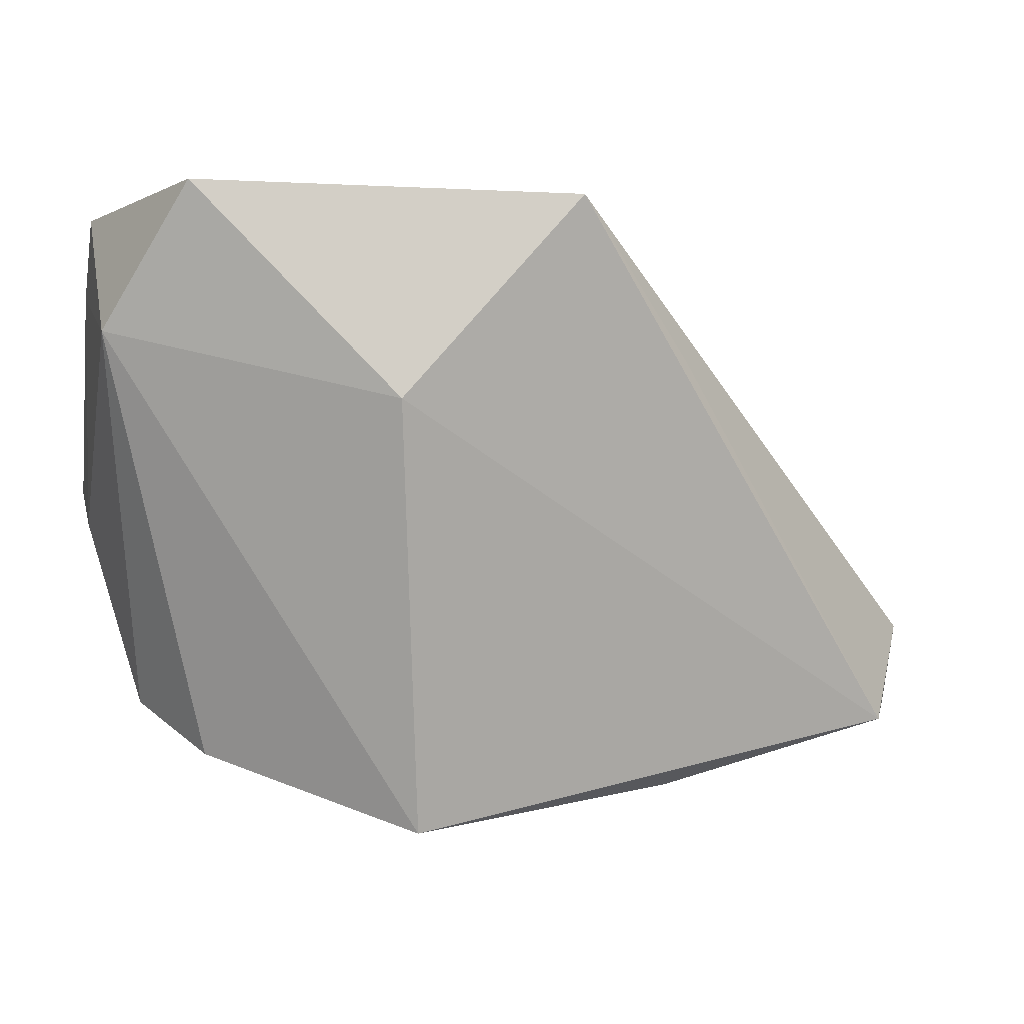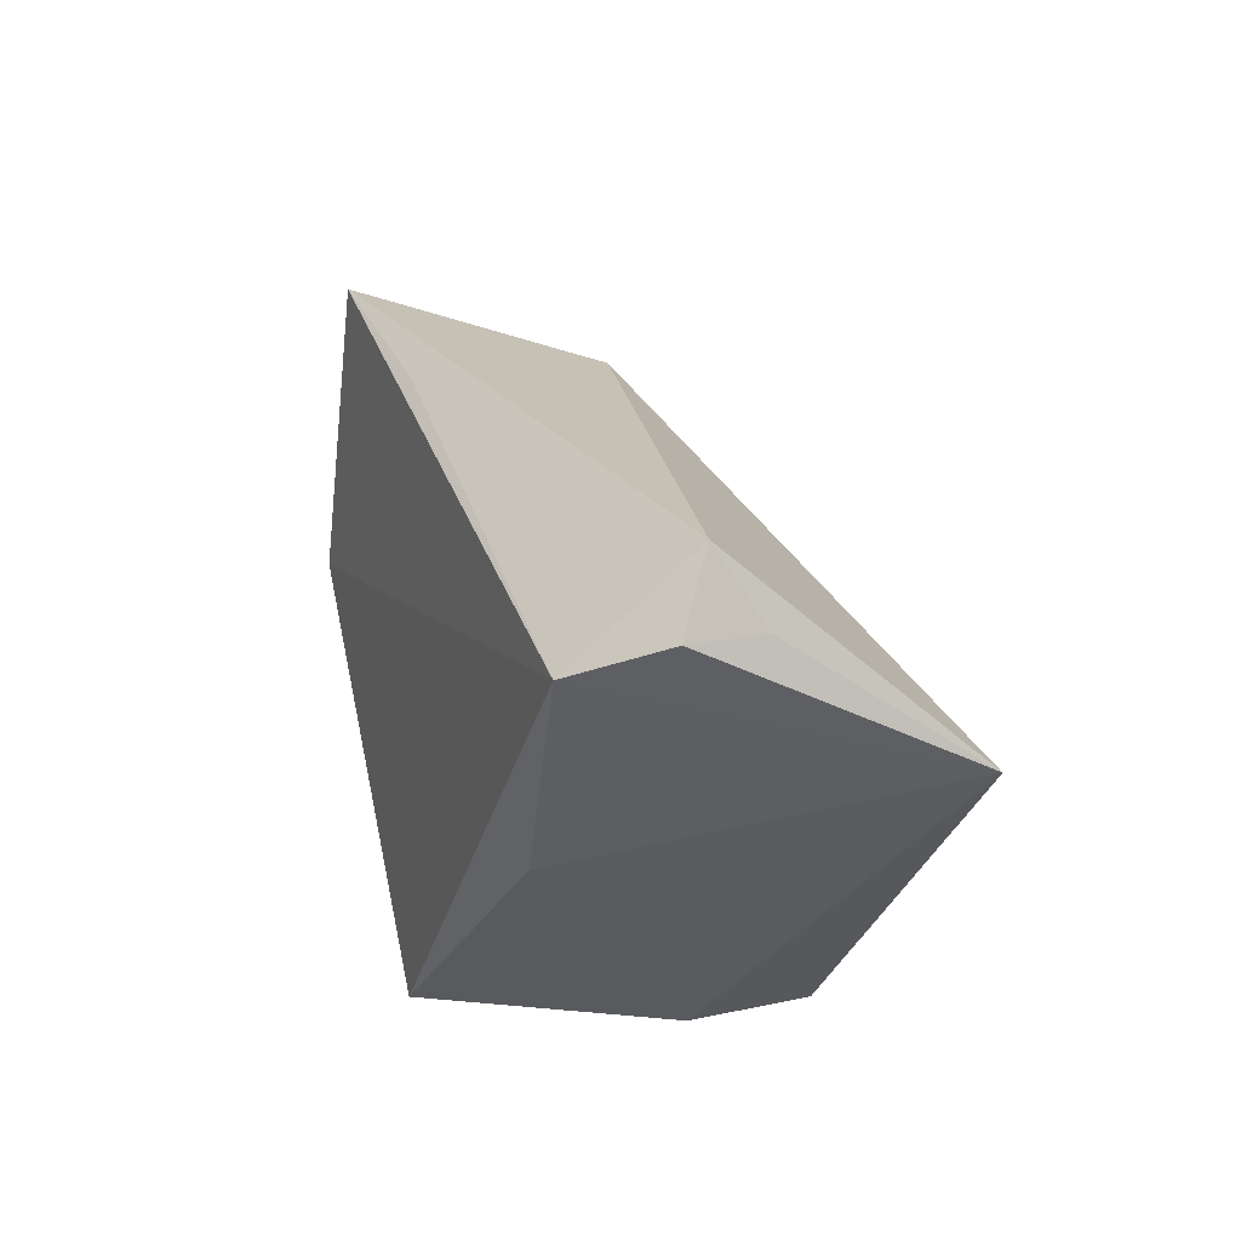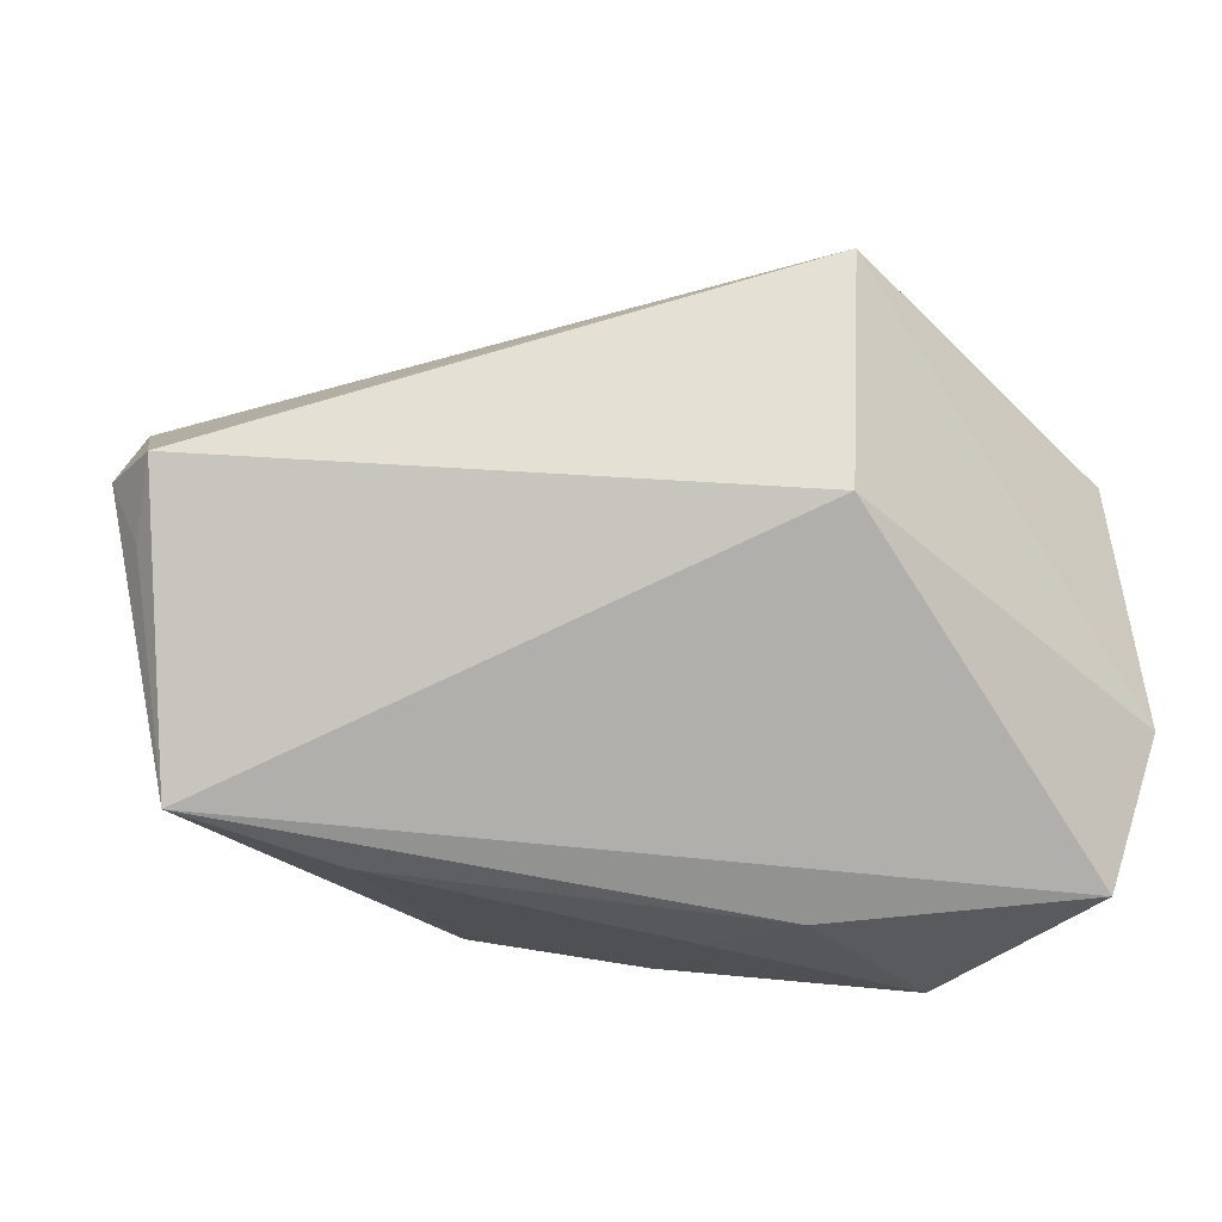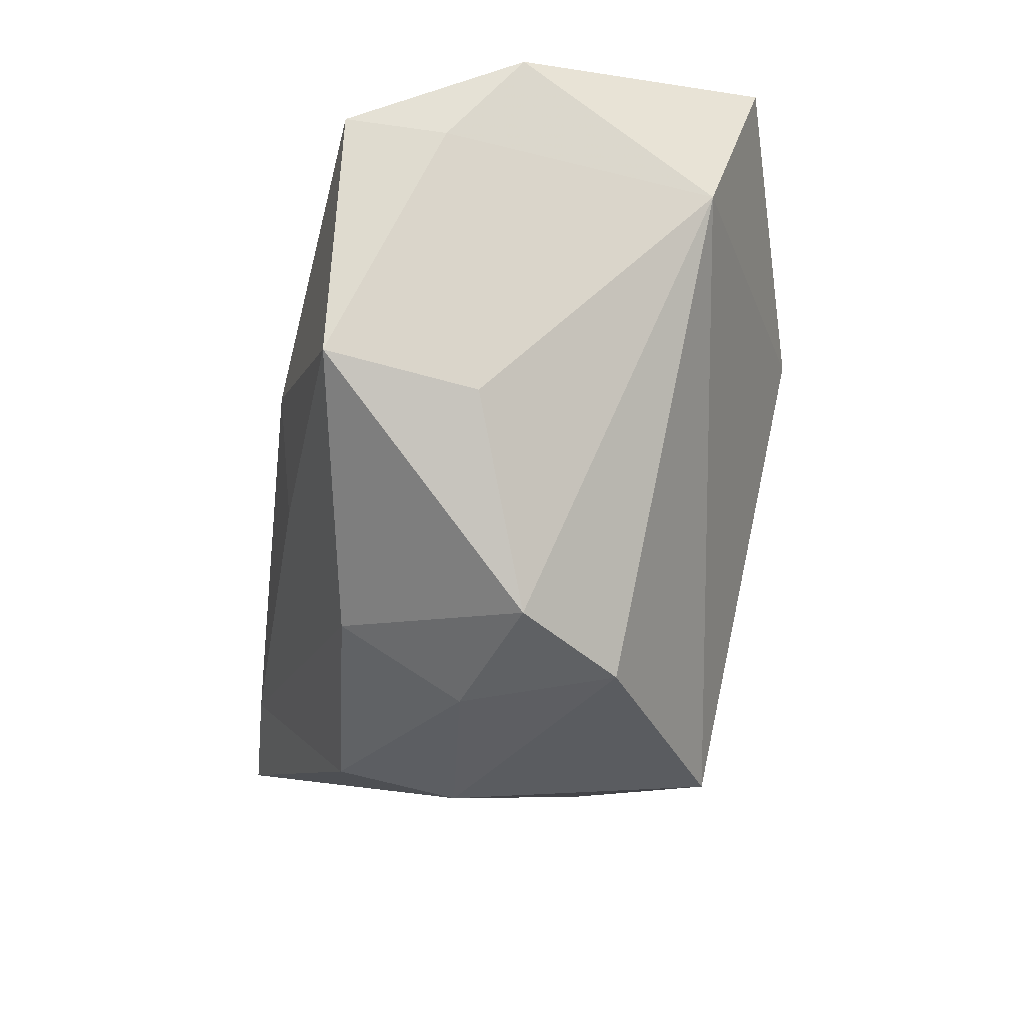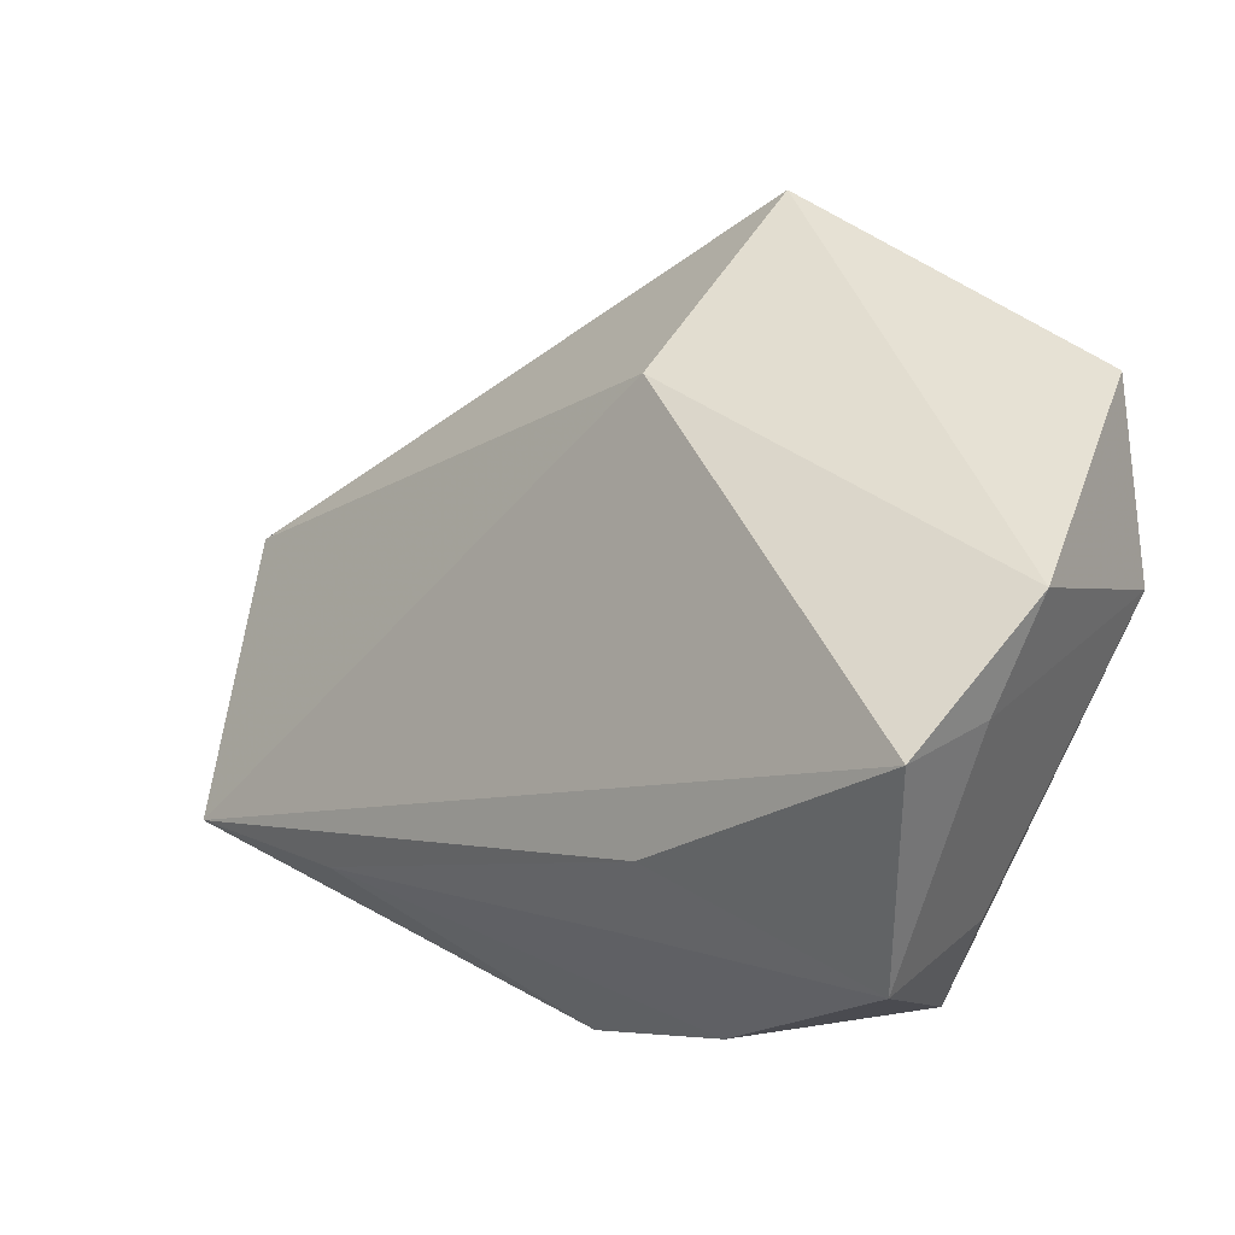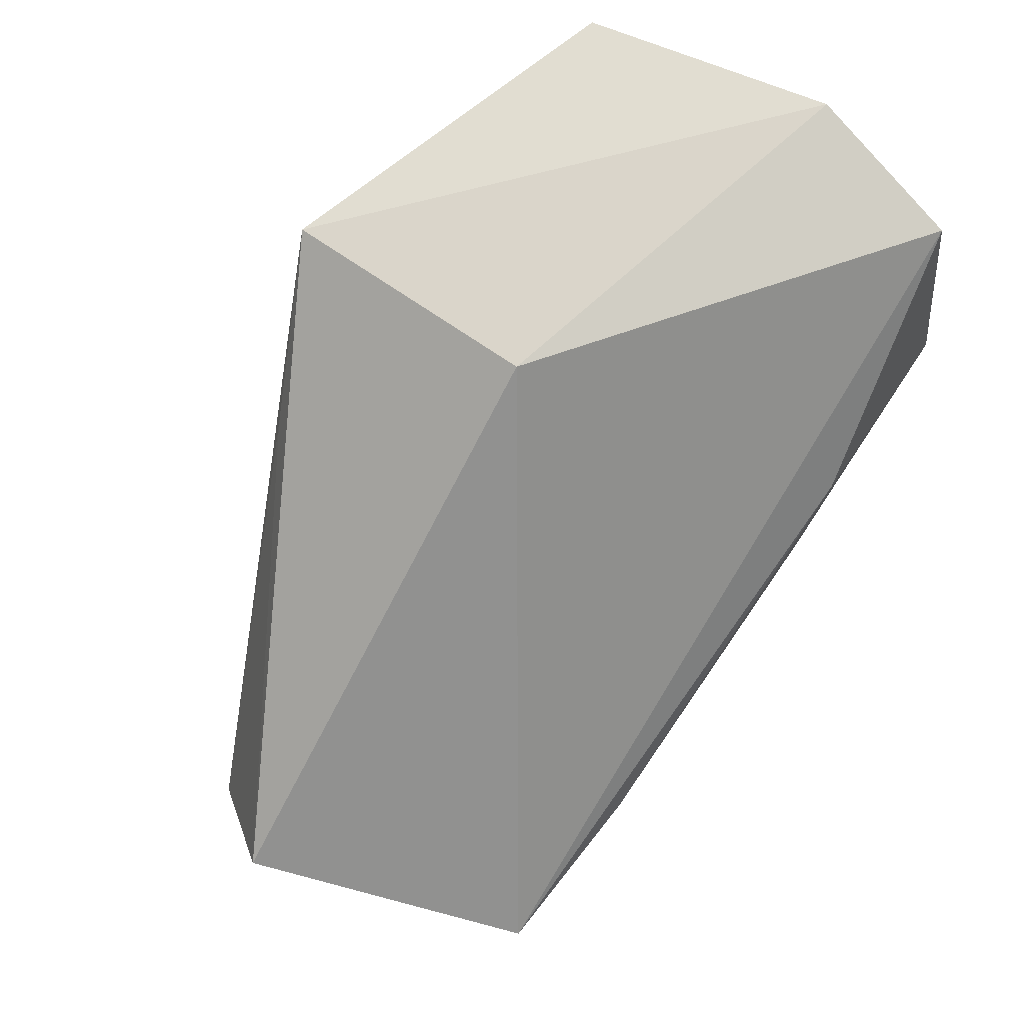
<metadata>
{"format":"obj","ext":"obj","renderer":"f3d","projection":"perspective","resolution":1024,"background":"white","views":[{"elev":2.2,"azim":-13.3,"up":"+Y"},{"elev":-24.1,"azim":82.6,"up":"+Y"},{"elev":-36.0,"azim":131.9,"up":"+Z"},{"elev":-15.3,"azim":-98.4,"up":"+Y"},{"elev":41.4,"azim":-141.8,"up":"+Y"},{"elev":63.3,"azim":129.0,"up":"+Y"}]}
</metadata>
<code>
v 0.0578 -0.02528 0.01266
v -0.04384 0.04006 -0.006137
v 0.008254 0.03576 0.001709
v -0.004352 -0.03517 -0.02255
v 0.01206 0.04104 0.03197
v 0.06057 -0.02089 -0.006716
v -0.00505 -0.03822 -0.008872
v 0.04783 -0.02814 -0.03077
v -0.006156 -0.03632 0.02148
v -0.01389 -0.005928 -0.02998
v -0.01008 0.01679 0.03237
v -0.02399 -0.02987 -0.0106
v 0.063 -0.02353 0.001838
v 0.02688 0.02162 0.02495
v -0.01659 0.007556 -0.03135
v -0.04361 0.02498 0.01546
v 0.0267 -0.02176 -0.03135
v 0.0284 -0.03305 0.01183
v 0.06544 -0.01424 -0.0002715
v -0.023 -0.02136 -0.02405
v -0.03797 -0.02251 -0.005445
v -0.03067 -0.0279 0.006181
v -0.03386 0.04259 0.02346
v -0.0424 0.03228 -0.0261
v -0.04423 0.0005883 -0.01121
v -0.04423 0.03051 -0.01494
v -0.04423 0.004313 -0.02811
f 23 5 2
f 11 5 23
f 2 5 3
f 4 8 7
f 11 23 16
f 16 23 2
f 19 3 5
f 5 14 19
f 8 3 19
f 11 16 9
f 9 16 22
f 9 22 7
f 24 3 8
f 8 15 24
f 2 3 24
f 24 15 27
f 8 4 17
f 17 15 8
f 7 22 12
f 12 4 7
f 13 8 6
f 6 19 13
f 8 19 6
f 11 9 1
f 1 5 11
f 1 14 5
f 13 19 1
f 1 19 14
f 1 8 13
f 2 24 26
f 26 24 27
f 27 25 26
f 26 16 2
f 25 16 26
f 20 17 4
f 4 12 20
f 21 12 22
f 21 25 27
f 27 20 21
f 21 20 12
f 22 16 21
f 21 16 25
f 18 9 7
f 18 1 9
f 7 8 18
f 8 1 18
f 10 20 27
f 17 20 10
f 27 15 10
f 15 17 10

</code>
